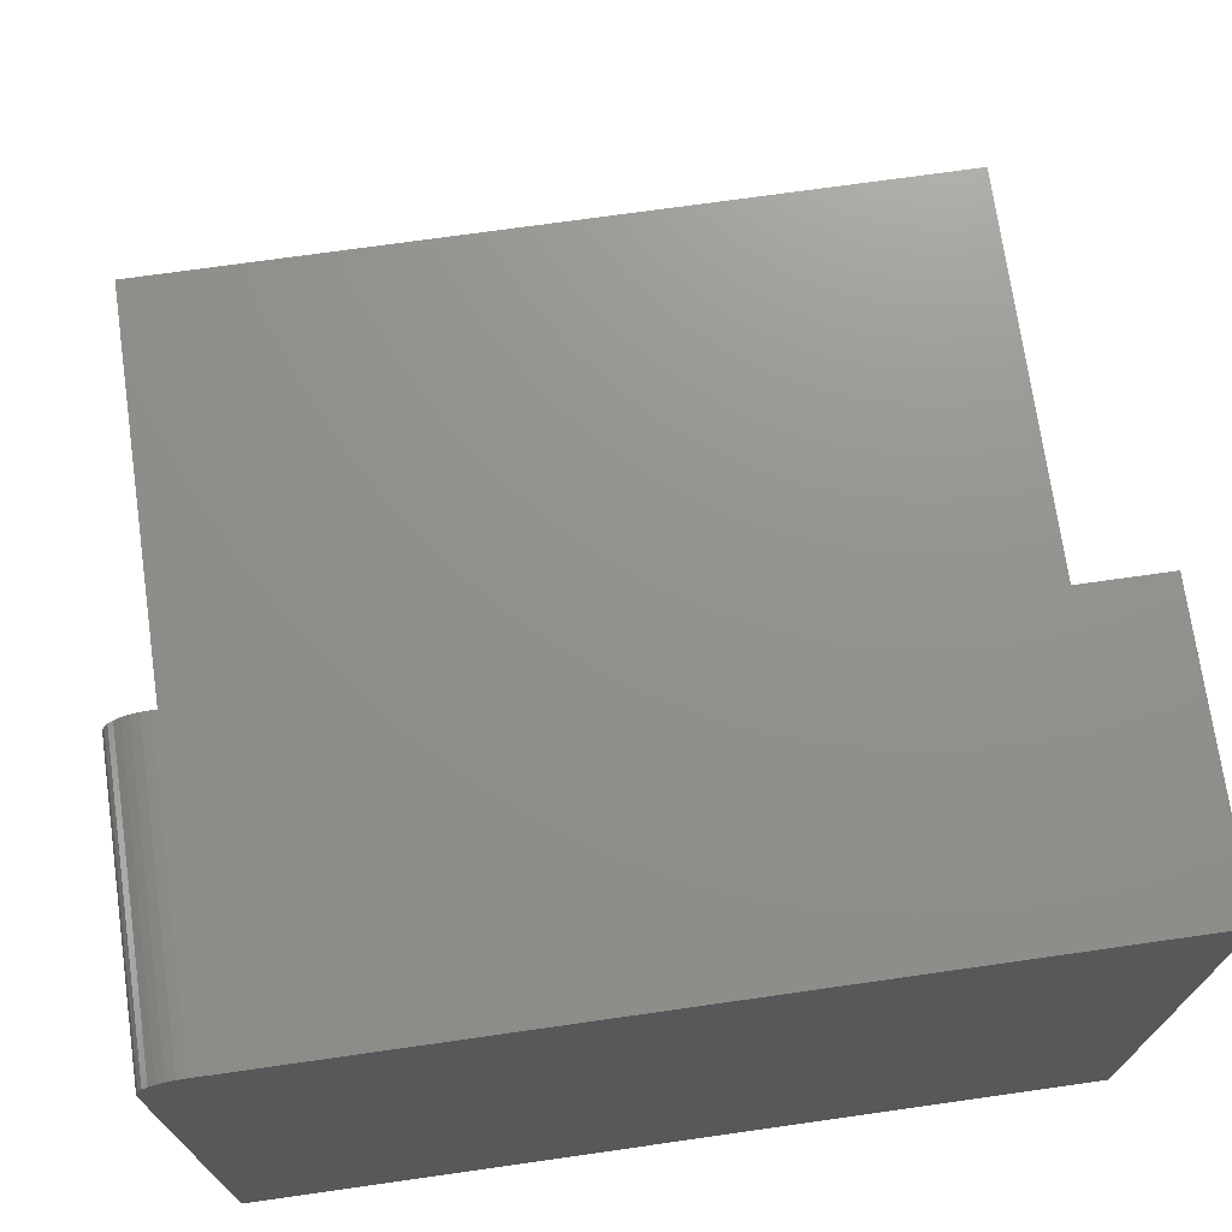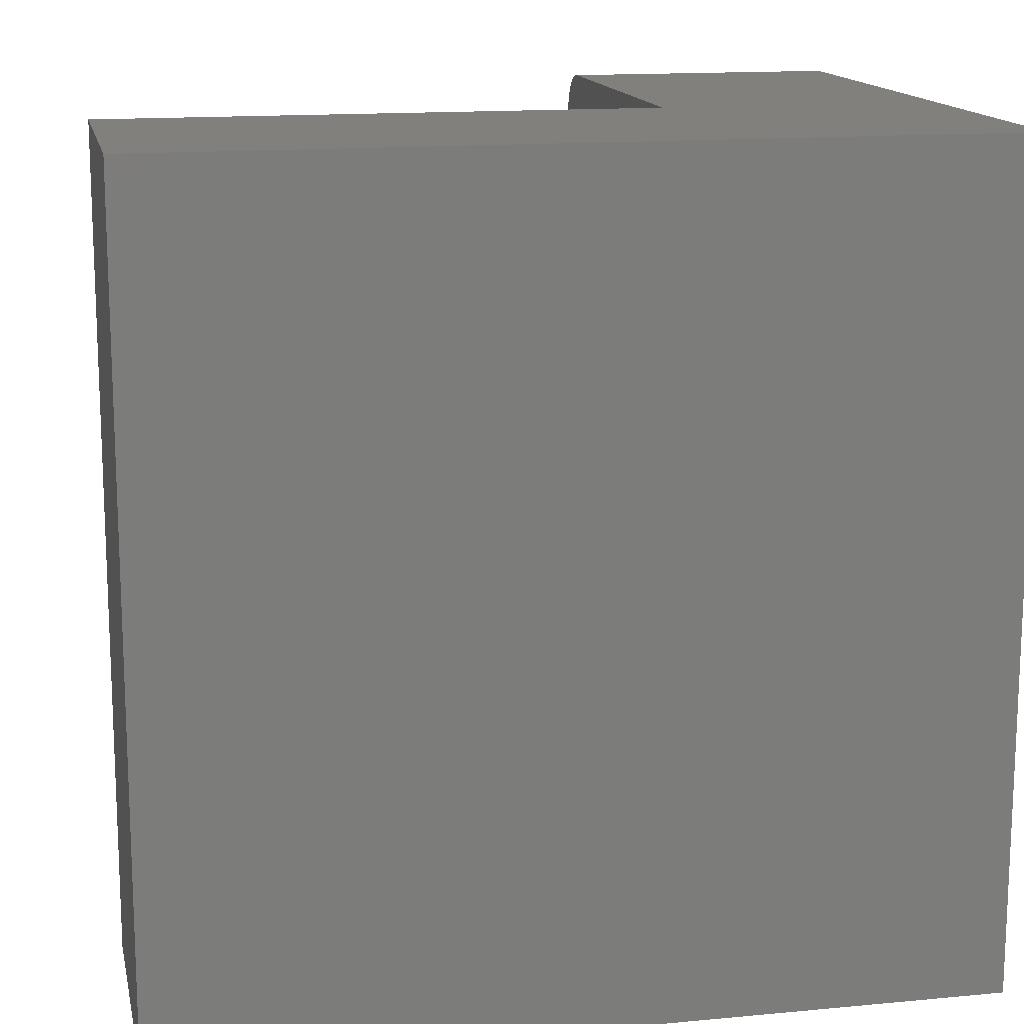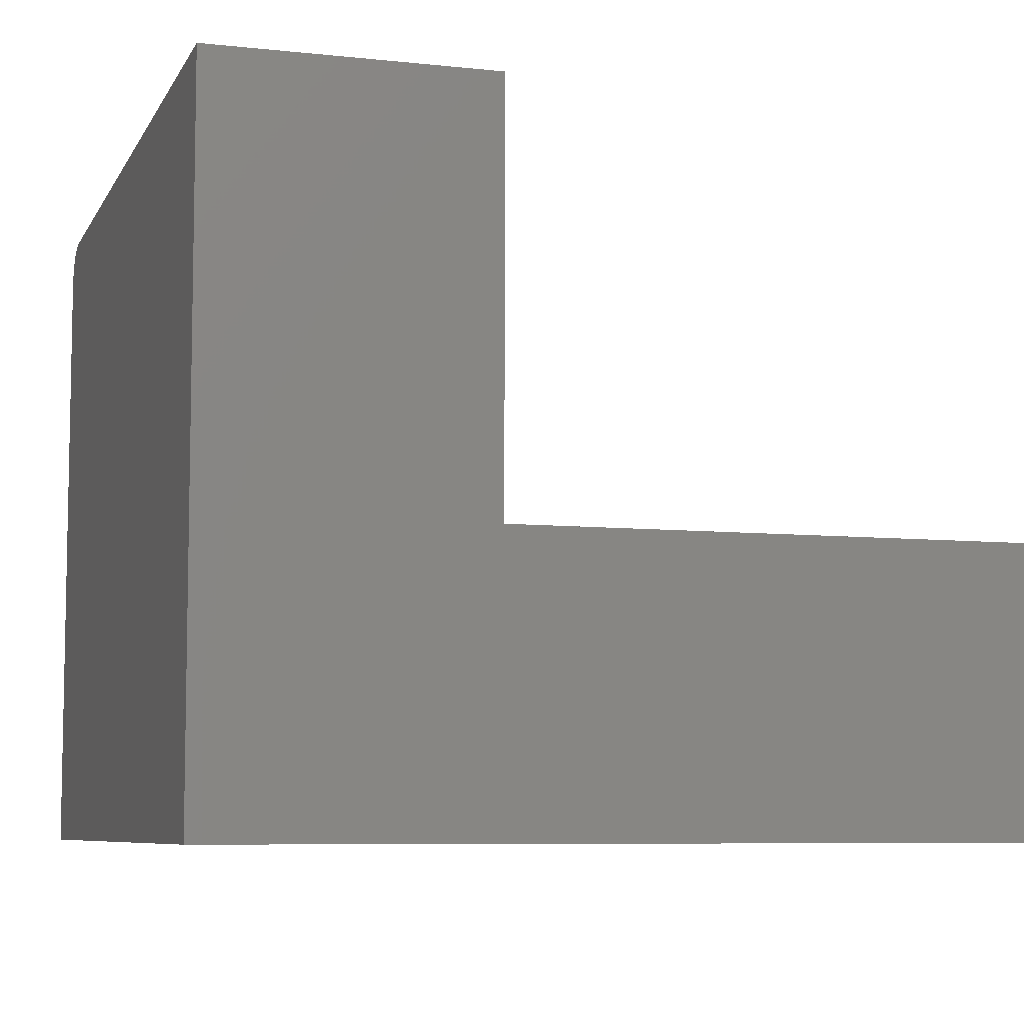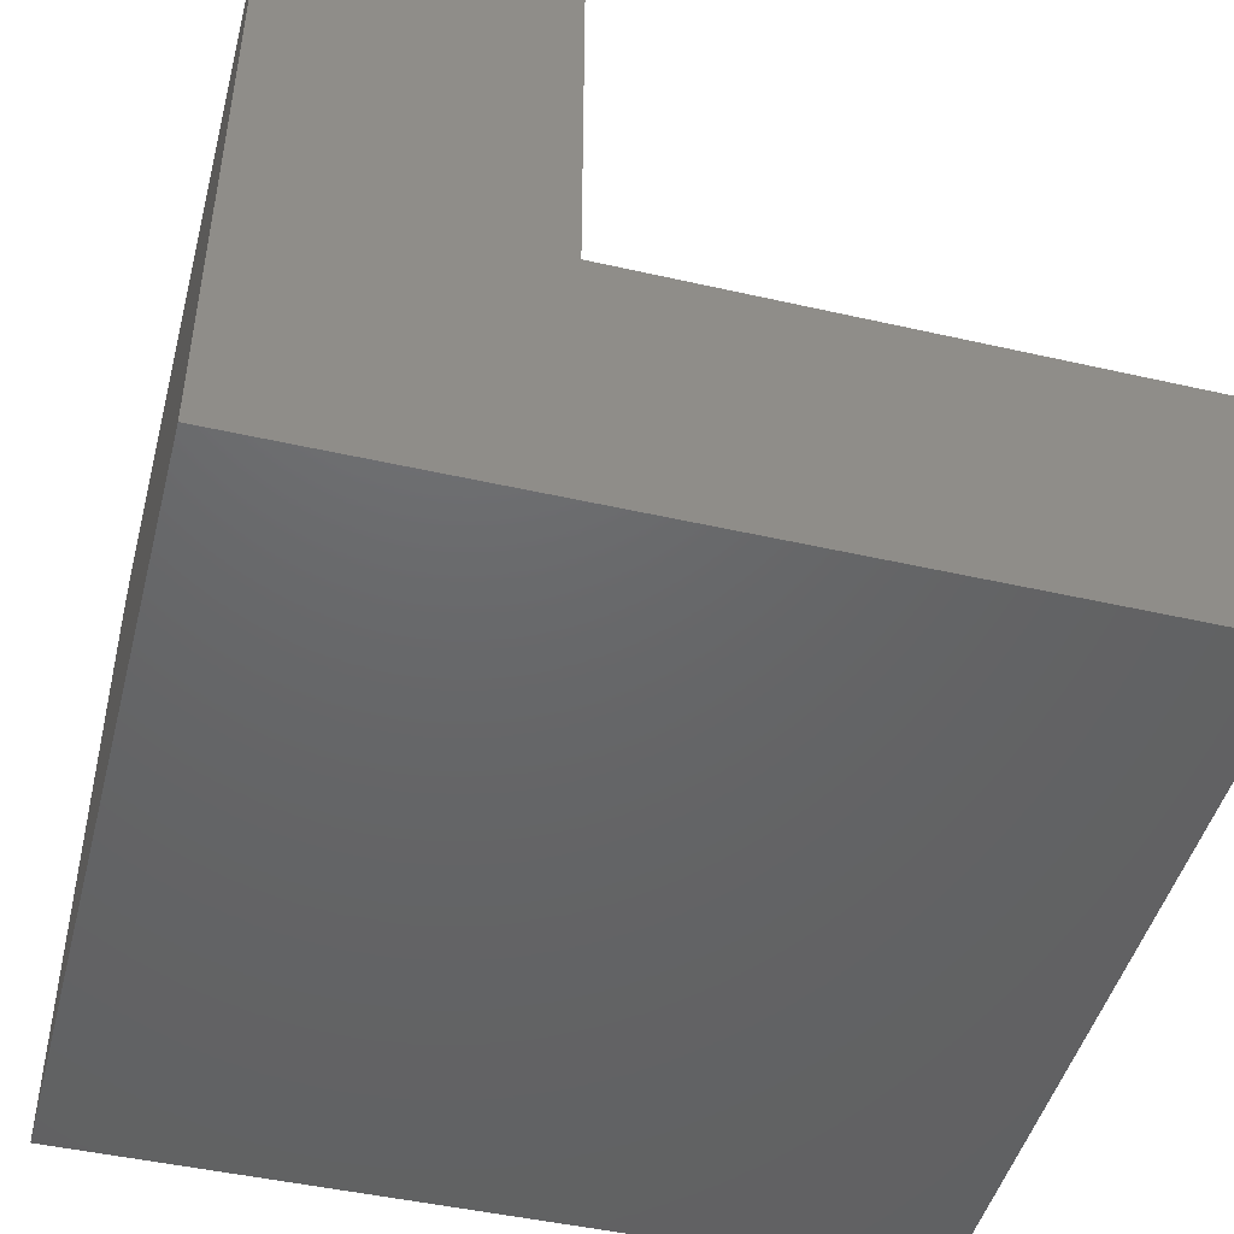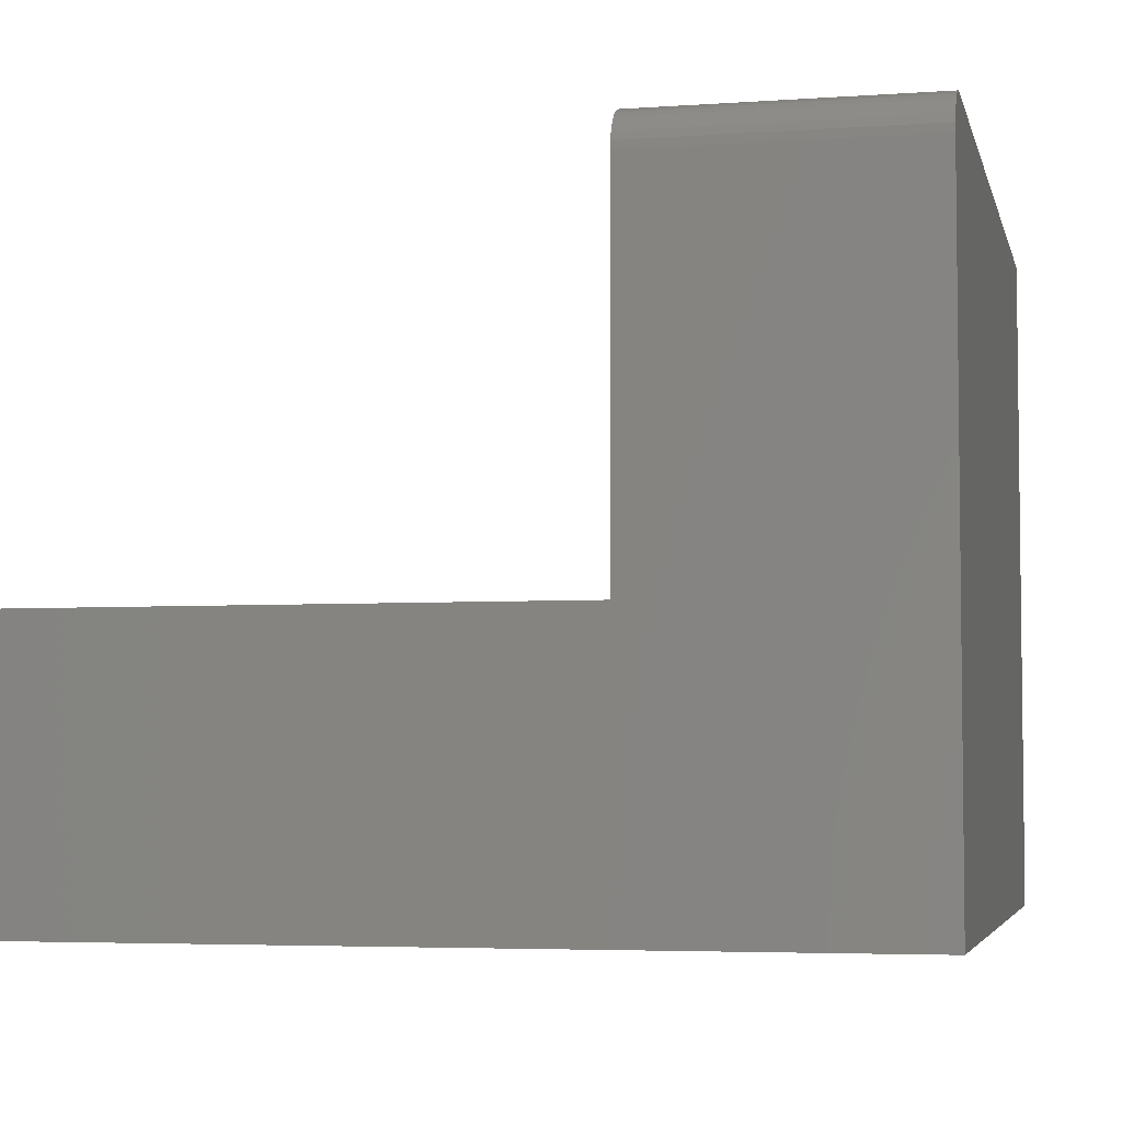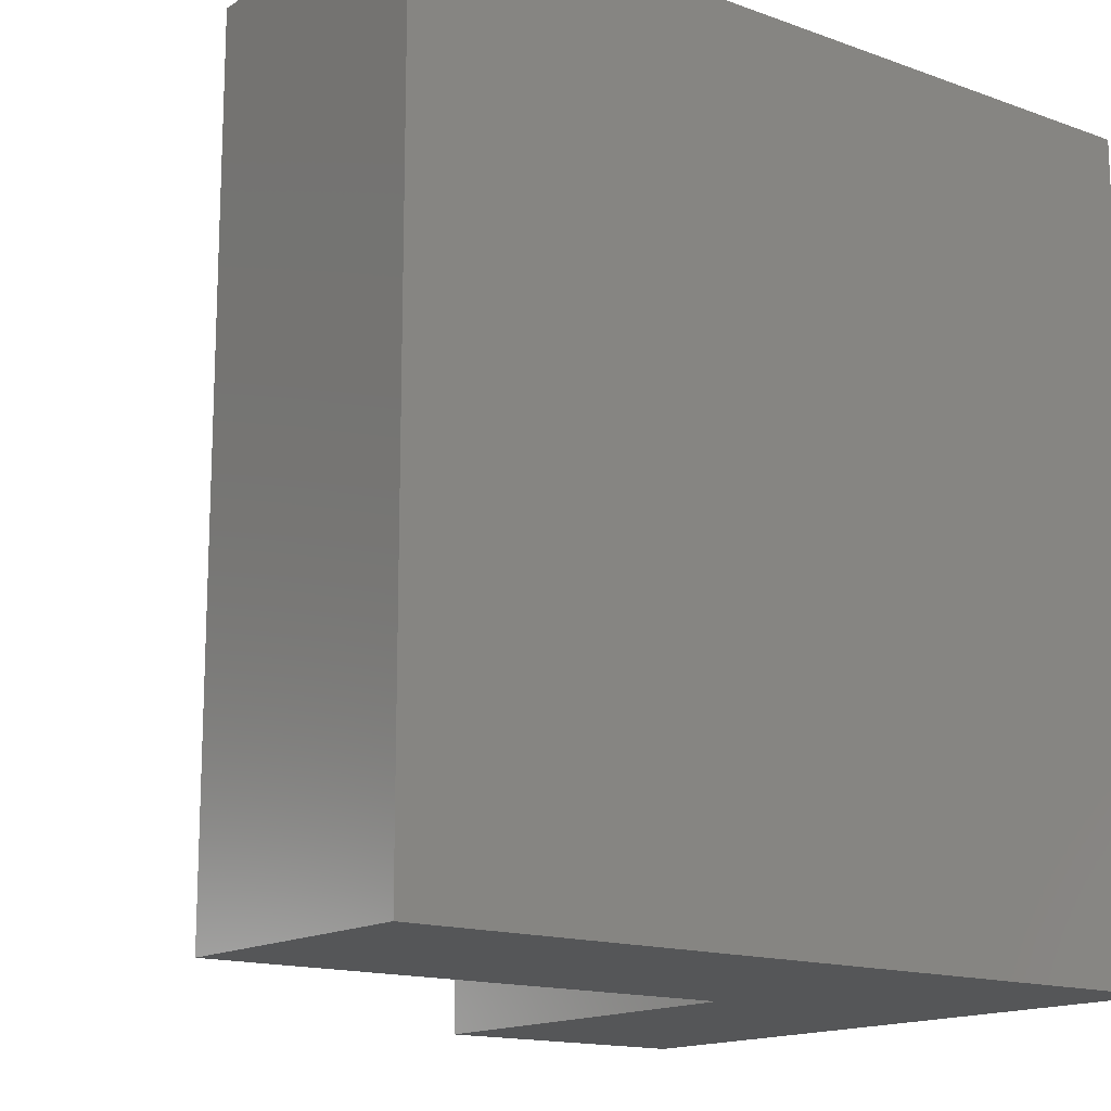
<metadata>
{"format":"stl","ext":"stl","renderer":"f3d","projection":"perspective","resolution":1024,"background":"white","views":[{"elev":72.0,"azim":-98.1,"up":"+Z"},{"elev":14.6,"azim":168.4,"up":"+Y"},{"elev":-7.2,"azim":-17.2,"up":"+Z"},{"elev":-46.8,"azim":-14.5,"up":"+Z"},{"elev":-4.5,"azim":-167.2,"up":"+Z"},{"elev":-15.0,"azim":142.3,"up":"+Y"}]}
</metadata>
<code>
# stl→obj: 28 verts, 52 faces
v 0.2526 0 0.5846
v 0.2526 0 0.2526
v 3.58e-17 0 0.5846
v 0 0 0
v 0.75 0 0.2526
v 0.75 0 -4.592e-17
v 3.749e-17 -0.01144 0.6122
v 3.801e-17 -0.02411 0.6207
v 3.779e-17 -0.01736 0.6171
v 0 -0.75 0
v 3.819e-17 -0.75 0.6237
v 5.551e-17 -0.03906 0.6237
v 3.814e-17 -0.03144 0.6229
v 3.713e-17 -0.006583 0.6063
v 3.671e-17 -0.002973 0.5996
v 3.626e-17 -0.0007506 0.5922
v 0.2526 -0.03906 0.6237
v 0.2526 -0.75 0.6237
v 0.2526 -0.002973 0.5996
v 0.2526 -0.0007506 0.5922
v 0.2526 -0.01144 0.6122
v 0.2526 -0.01736 0.6171
v 0.2526 -0.02411 0.6207
v 0.2526 -0.75 0.2526
v 0.2526 -0.03144 0.6229
v 0.2526 -0.006583 0.6063
v 0.75 -0.75 0.2526
v 0.75 -0.75 -4.592e-17
f 1 2 3
f 3 2 4
f 2 5 4
f 4 5 6
f 7 8 9
f 10 11 12
f 10 12 13
f 10 13 4
f 13 8 7
f 13 7 14
f 13 14 15
f 13 15 16
f 13 16 3
f 13 3 4
f 17 12 18
f 18 12 11
f 1 19 2
f 1 20 19
f 21 22 23
f 24 2 25
f 24 25 17
f 24 17 18
f 25 2 19
f 25 19 26
f 25 26 21
f 25 21 23
f 1 3 20
f 20 3 16
f 20 16 19
f 19 16 15
f 19 15 26
f 26 15 14
f 26 14 21
f 21 14 7
f 21 7 22
f 22 7 9
f 22 9 23
f 23 9 8
f 23 8 25
f 25 8 13
f 25 13 17
f 17 13 12
f 18 11 24
f 24 11 10
f 24 10 27
f 27 10 28
f 5 2 27
f 27 2 24
f 6 5 28
f 28 5 27
f 4 6 10
f 10 6 28

</code>
